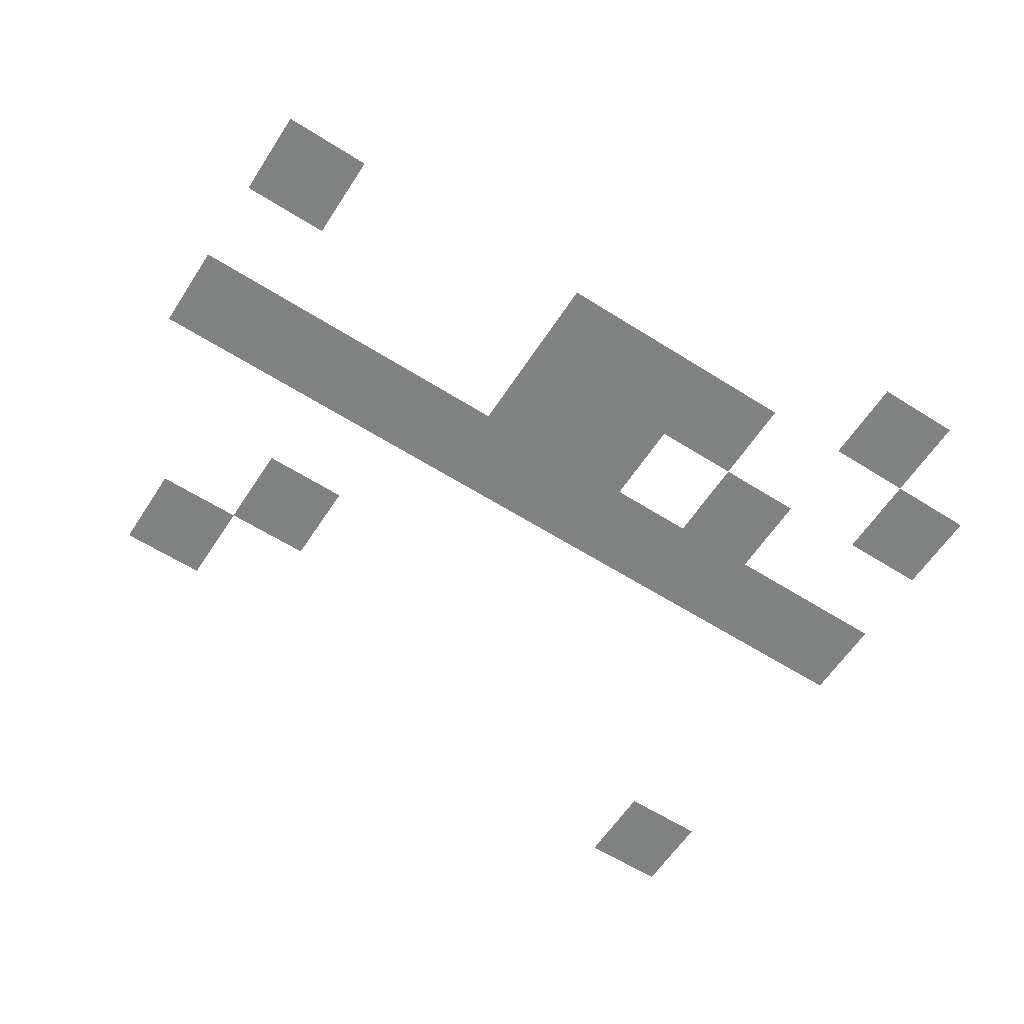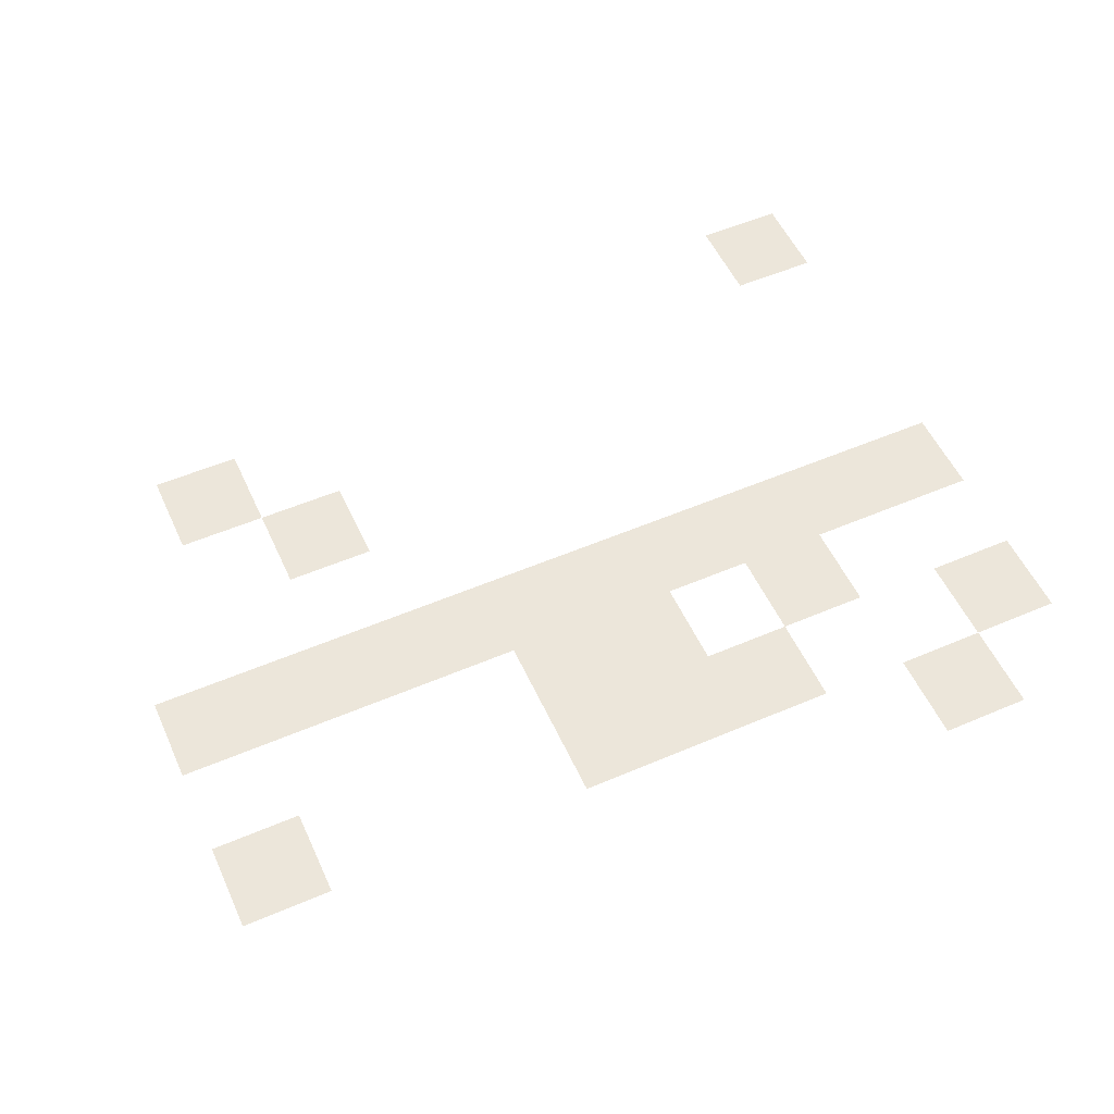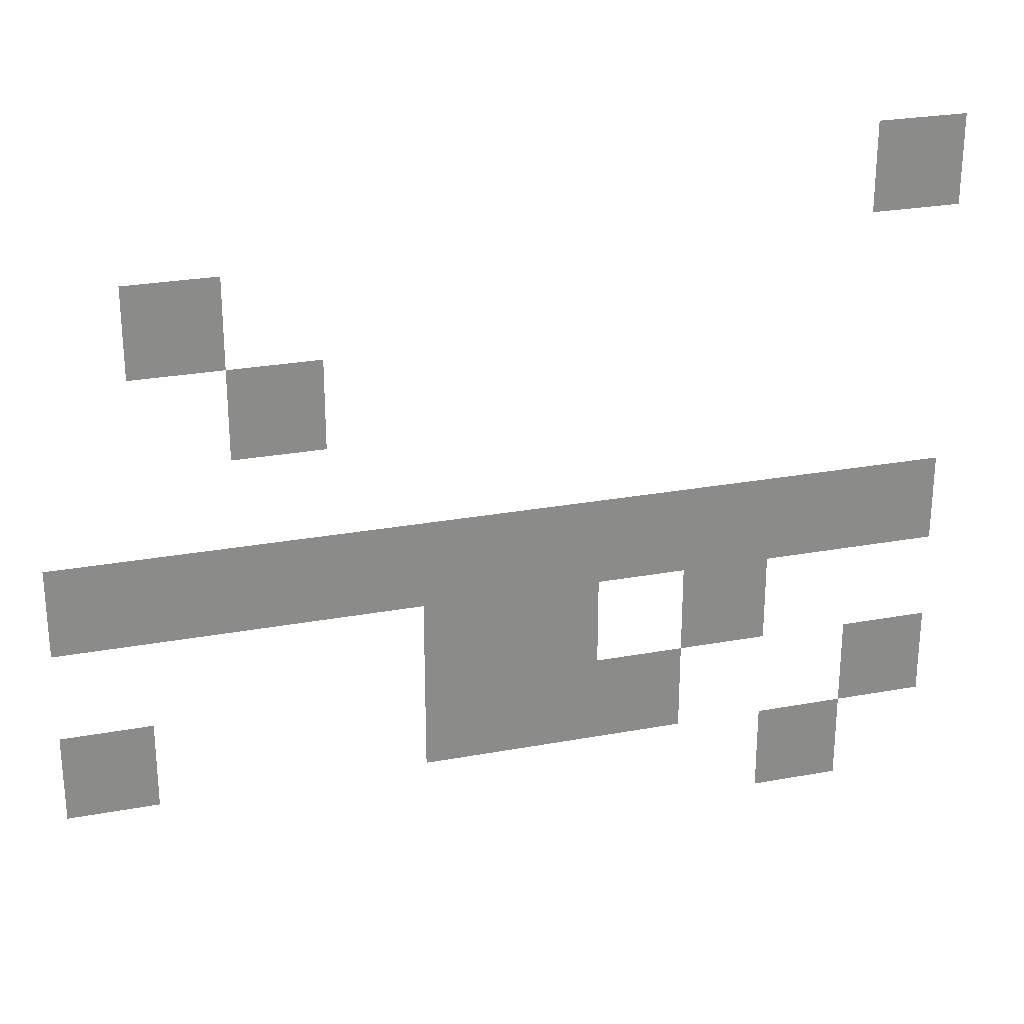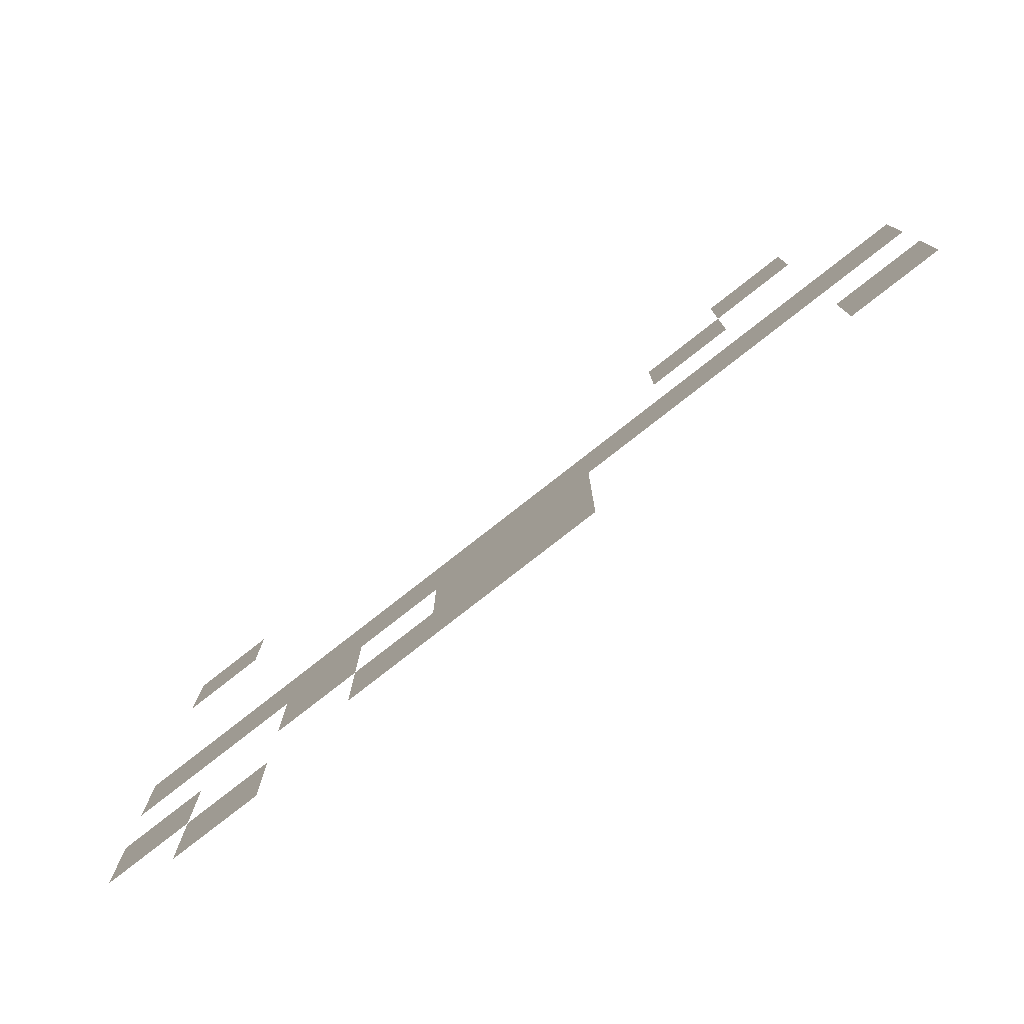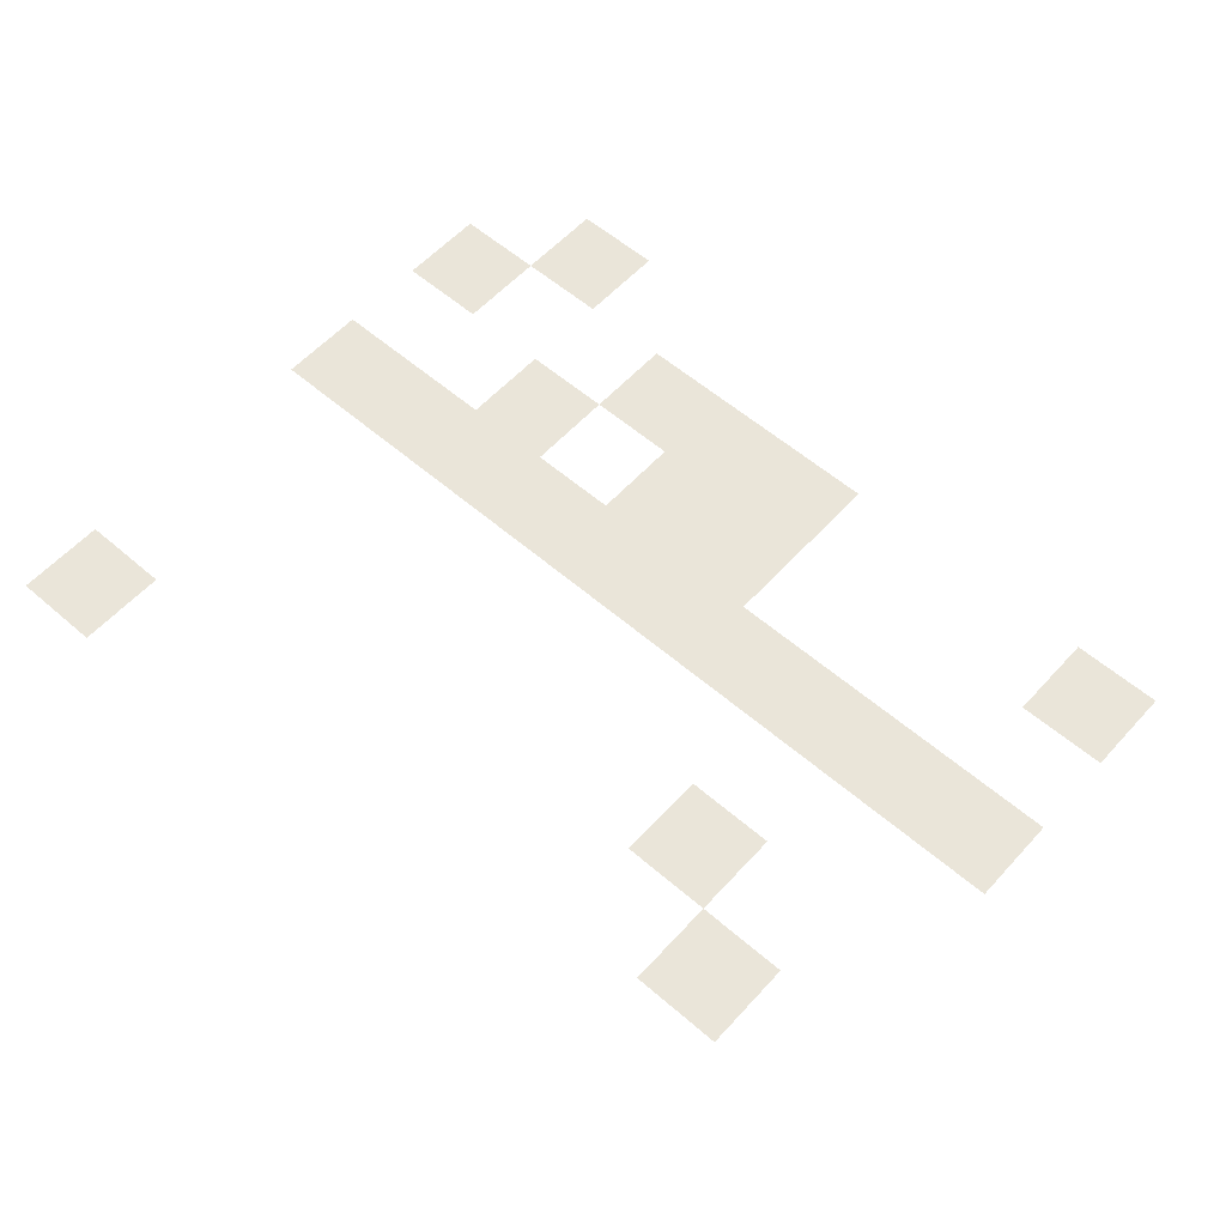
<metadata>
{"format":"obj","ext":"obj","renderer":"f3d","projection":"perspective","resolution":1024,"background":"white","views":[{"elev":-60.6,"azim":-32.9,"up":"+Z"},{"elev":54.3,"azim":-24.4,"up":"+Z"},{"elev":26.1,"azim":-16.3,"up":"+Y"},{"elev":-78.4,"azim":-141.9,"up":"+Y"},{"elev":57.8,"azim":-138.2,"up":"+Z"}]}
</metadata>
<code>
v 0 -32 0
v -16 -32 0
v -16 -16 0
v 0 -16 0
v -128 -48 0
v -144 -48 0
v -144 -32 0
v -128 -32 0
v -112 -64 0
v -128 -64 0
v -128 -48 0
v -112 -48 0
v 0 -96 0
v -16 -96 0
v -16 -80 0
v 0 -80 0
v -16 -96 0
v -32 -96 0
v -32 -80 0
v -16 -80 0
v -32 -96 0
v -48 -96 0
v -48 -80 0
v -32 -80 0
v -48 -96 0
v -64 -96 0
v -64 -80 0
v -48 -80 0
v -64 -96 0
v -80 -96 0
v -80 -80 0
v -64 -80 0
v -80 -96 0
v -96 -96 0
v -96 -80 0
v -80 -80 0
v -96 -96 0
v -112 -96 0
v -112 -80 0
v -96 -80 0
v -112 -96 0
v -128 -96 0
v -128 -80 0
v -112 -80 0
v -128 -96 0
v -144 -96 0
v -144 -80 0
v -128 -80 0
v -144 -96 0
v -160 -96 0
v -160 -80 0
v -144 -80 0
v -32 -112 0
v -48 -112 0
v -48 -96 0
v -32 -96 0
v -64 -112 0
v -80 -112 0
v -80 -96 0
v -64 -96 0
v -80 -112 0
v -96 -112 0
v -96 -96 0
v -80 -96 0
v 0 -128 0
v -16 -128 0
v -16 -112 0
v 0 -112 0
v -48 -128 0
v -64 -128 0
v -64 -112 0
v -48 -112 0
v -64 -128 0
v -80 -128 0
v -80 -112 0
v -64 -112 0
v -80 -128 0
v -96 -128 0
v -96 -112 0
v -80 -112 0
v -144 -128 0
v -160 -128 0
v -160 -112 0
v -144 -112 0
v -16 -144 0
v -32 -144 0
v -32 -128 0
v -16 -128 0
g mine6-2743-10x10_mesh_0005
f 1 2 3 4
f 5 6 7 8
f 9 10 11 12
f 13 14 15 16
f 17 18 19 20
f 21 22 23 24
f 25 26 27 28
f 29 30 31 32
f 33 34 35 36
f 37 38 39 40
f 41 42 43 44
f 45 46 47 48
f 49 50 51 52
f 53 54 55 56
f 57 58 59 60
f 61 62 63 64
f 65 66 67 68
f 69 70 71 72
f 73 74 75 76
f 77 78 79 80
f 81 82 83 84
f 85 86 87 88

</code>
